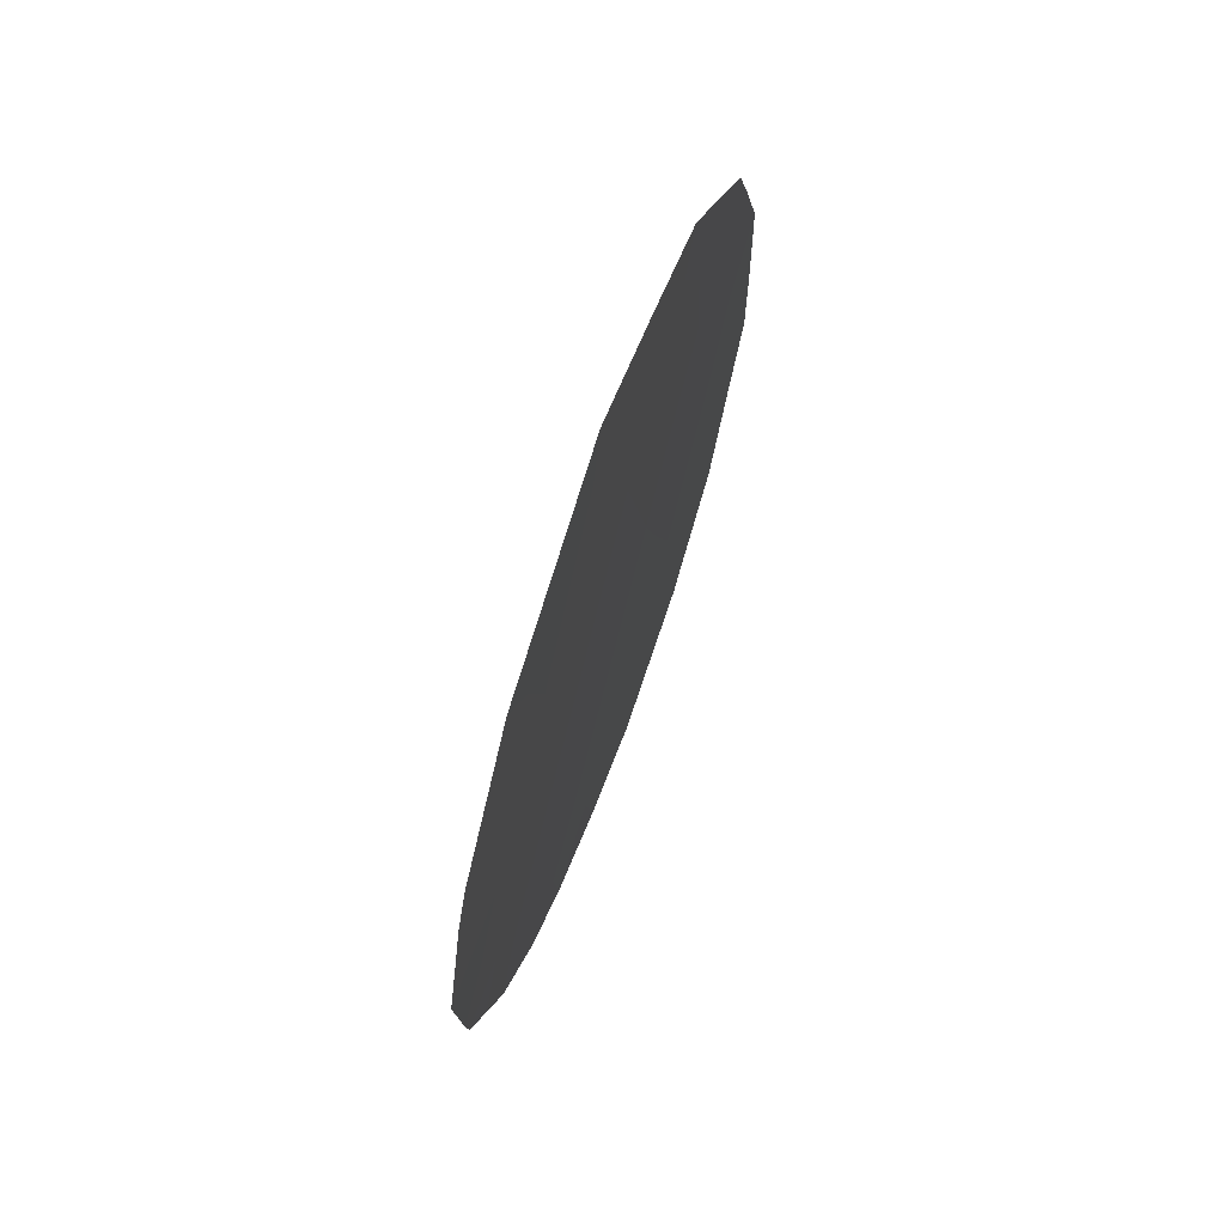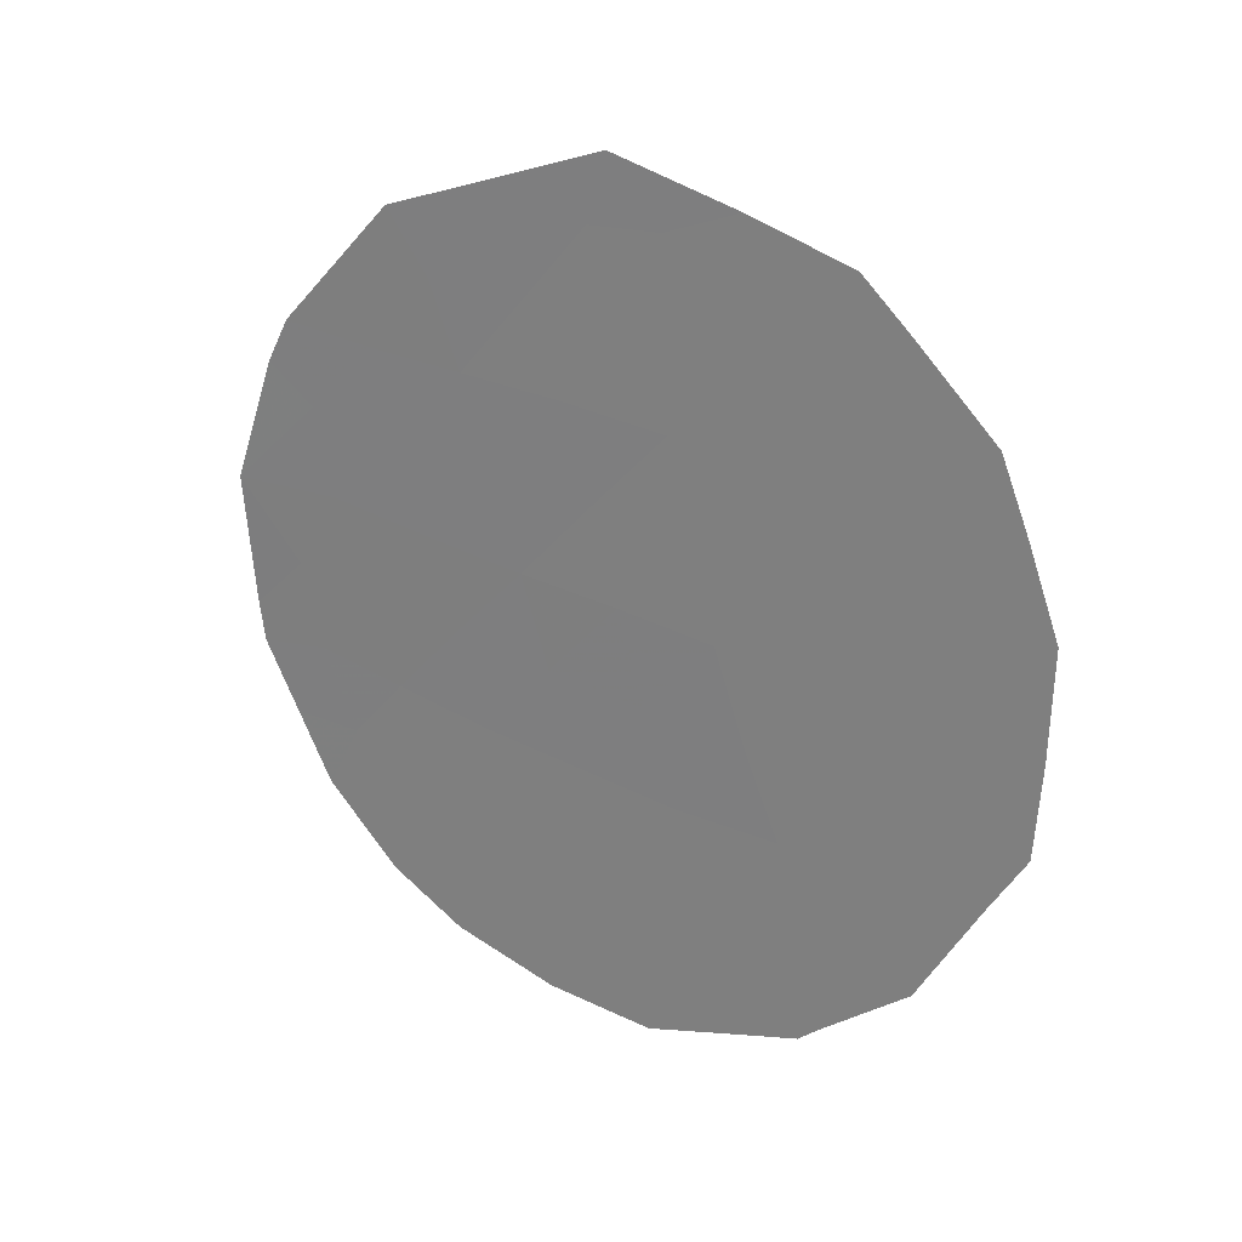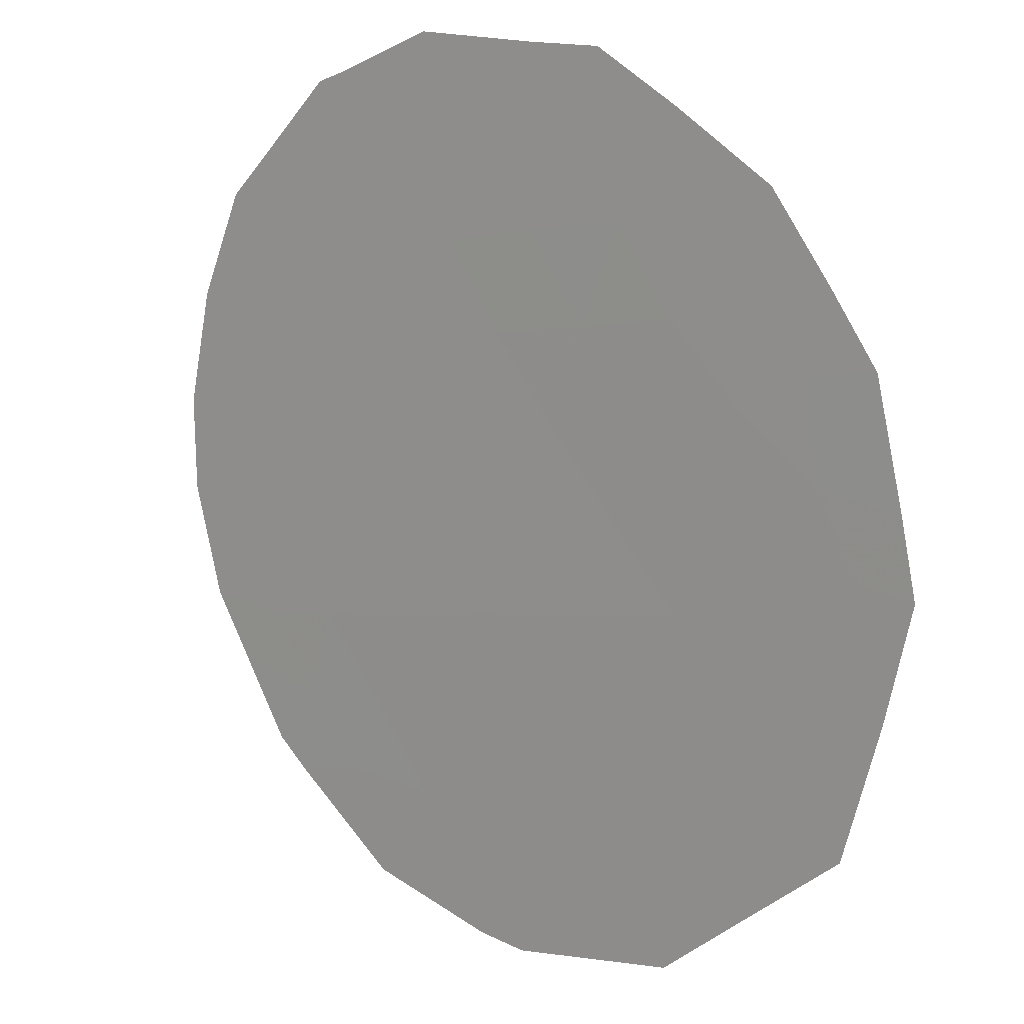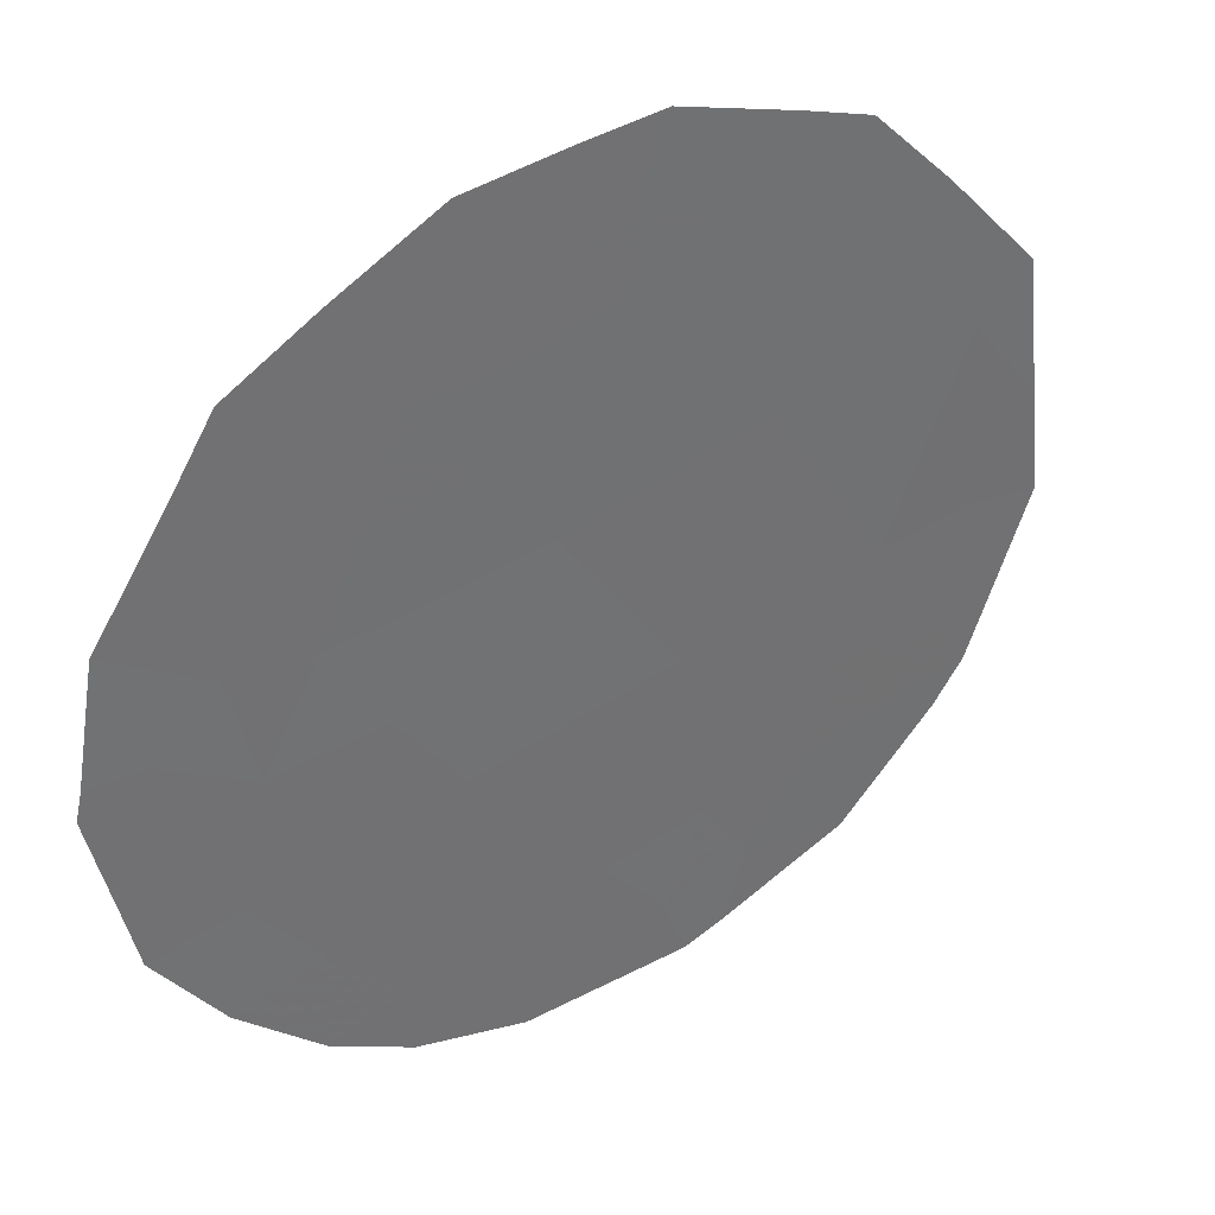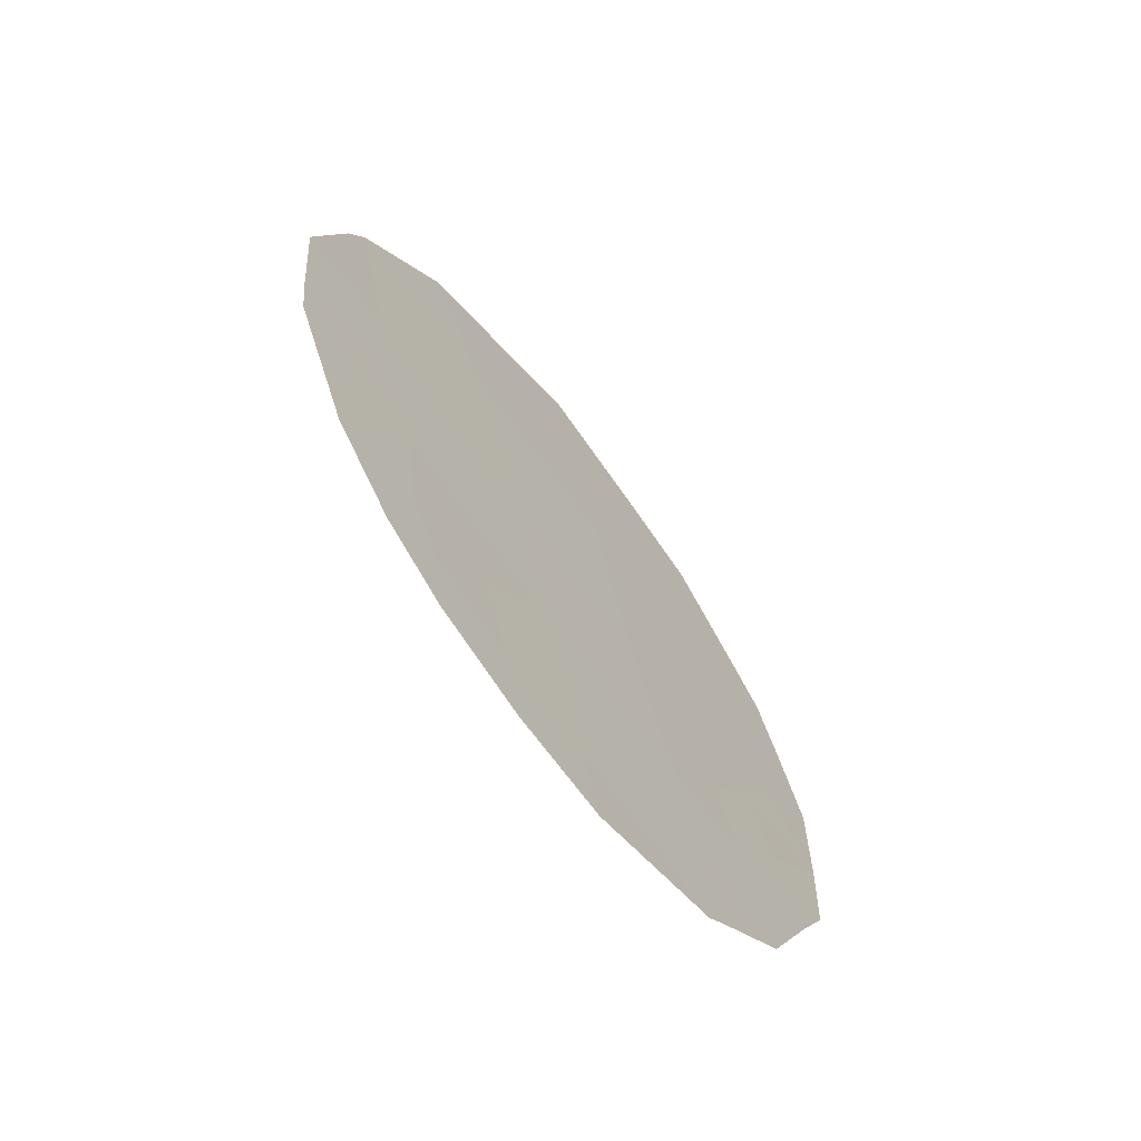
<metadata>
{"format":"obj","ext":"obj","renderer":"f3d","projection":"perspective","resolution":1024,"background":"white","views":[{"elev":69.4,"azim":166.2,"up":"+Y"},{"elev":25.9,"azim":-97.5,"up":"+Y"},{"elev":58.2,"azim":139.4,"up":"+Z"},{"elev":78.5,"azim":48.3,"up":"+Z"},{"elev":-65.2,"azim":-175.4,"up":"+Y"}]}
</metadata>
<code>
v 82.01 -33.93 71.59
v 83.09 -38.84 69.87
v 82.03 -39.28 71.47
v 81.26 -37.69 72.65
v 80.63 -40.25 73.56
v 81.55 -35.74 72.25
v 80.49 -36.27 73.86
v 81.7 -41.21 71.92
v 82.36 -37.37 71
v 80.76 -34.52 73.48
v 82.69 -35.48 70.51
v 82.8 -40.68 70.28
v 80.69 -41.65 73.43
v 79.89 -35.35 74.79
v 79.53 -37.02 75.29
v 80.09 -40.83 74.35
v 80.58 -41.49 73.6
v 81.91 -33.26 71.75
v 79.55 -39.12 75.21
v 83.7 -35.25 68.97
v 83.09 -34.01 69.91
v 81.56 -42.01 72.11
v 82.16 -41.83 71.22
v 83.94 -38.67 68.58
v 83.55 -40.11 69.15
v 83.97 -38.26 68.54
v 83.82 -35.69 68.79
v 84.04 -36.94 68.44
v 80.35 -34.49 74.1
v 80.63 -34 73.69
v 82.74 -41.44 70.35
v 83.14 -40.93 69.74
v 80.03 -36.65 74.55
v 79.72 -36.1 75.03
v 80.13 -35.87 74.41
v 80.38 -37.23 74.01
v 79.93 -37.48 74.68
v 80.52 -38.86 73.75
v 80.29 -39.68 74.09
v 79.98 -38.96 74.57
v 80.73 -41.02 73.39
v 80.99 -35.95 73.09
v 80.52 -35.28 73.84
v 81.13 -35.02 72.91
v 81.07 -38.68 72.92
v 80.73 -37.93 73.46
v 82.43 -40.06 70.84
v 81.85 -40.27 71.72
v 79.53 -38.16 75.27
v 83.4 -34.63 69.44
v 83.22 -35.39 69.71
v 83.56 -38.62 69.15
v 83.74 -39.39 68.86
v 83.37 -39.46 69.43
v 79.75 -39.75 74.89
v 83.26 -37.9 69.62
v 83.69 -37.74 68.97
v 83.45 -36.97 69.34
v 83.02 -39.94 69.95
v 80.88 -36.94 73.24
v 81.41 -36.71 72.44
v 81.71 -34.74 72.02
v 83.08 -36.25 69.91
v 83.57 -36.08 69.17
v 82.74 -38.11 70.41
v 82.58 -39.08 70.63
v 82.19 -38.31 71.23
v 81.96 -36.56 71.61
v 81.81 -37.52 71.83
v 82.13 -35.59 71.37
v 82.53 -36.42 70.75
v 81.22 -34.22 72.78
v 81.21 -33.63 72.82
v 82.32 -34.64 71.1
v 82.86 -34.63 70.26
v 82.57 -33.68 70.72
v 81.2 -40.48 72.68
v 81.18 -41.41 72.7
v 81.2 -41.86 72.67
v 81.44 -39.48 72.35
v 82.91 -37.18 70.15
v 81.64 -38.48 72.07
v 82.28 -40.98 71.06
v 80.17 -38.14 74.3
v 80.87 -39.57 73.21
v 81.61 -33.91 72.19
f 33 34 35
f 36 37 33
f 38 85 39
f 84 38 40
f 42 43 44
f 45 38 46
f 47 83 48
f 75 50 51
f 8 23 22
f 52 53 54
f 56 57 52
f 41 13 17
f 10 43 29
f 12 59 25
f 60 46 36
f 60 42 61
f 44 72 62
f 10 29 30
f 63 51 64
f 65 66 67
f 68 69 61
f 68 70 71
f 72 10 30
f 11 74 75
f 77 78 41
f 78 22 79
f 80 48 77
f 63 81 71
f 58 28 57
f 56 65 81
f 74 70 62
f 80 45 82
f 67 82 69
f 8 83 23
f 59 47 66
f 12 32 31
f 7 33 35
f 33 15 34
f 35 34 14
f 7 36 33
f 36 84 37
f 33 37 15
f 40 38 39
f 39 16 55
f 16 39 5
f 41 16 5
f 16 41 17
f 6 42 44
f 42 7 43
f 44 43 10
f 4 45 46
f 45 85 38
f 46 38 84
f 3 47 48
f 47 12 83
f 48 83 8
f 40 19 49
f 37 49 15
f 11 75 51
f 75 21 50
f 51 50 20
f 2 52 54
f 52 24 53
f 54 53 25
f 19 40 55
f 40 39 55
f 2 56 52
f 56 58 57
f 24 57 26
f 24 52 57
f 58 64 28
f 43 7 35
f 43 35 14
f 43 14 29
f 59 2 54
f 59 54 25
f 12 25 32
f 7 60 36
f 60 4 46
f 36 46 84
f 4 60 61
f 60 7 42
f 61 42 6
f 6 44 62
f 44 10 72
f 62 72 86
f 58 63 64
f 63 11 51
f 64 51 20
f 64 27 28
f 27 64 20
f 9 65 67
f 65 2 66
f 67 66 3
f 6 68 61
f 68 9 69
f 61 69 4
f 9 68 71
f 68 6 70
f 71 70 11
f 30 73 72
f 73 18 86
f 74 76 75
f 76 74 1
f 75 76 21
f 5 77 41
f 77 8 78
f 22 78 8
f 41 78 13
f 79 13 78
f 5 85 77
f 80 3 48
f 77 48 8
f 11 63 71
f 63 58 81
f 71 81 9
f 57 28 26
f 58 56 81
f 56 2 65
f 81 65 9
f 1 74 62
f 74 11 70
f 62 70 6
f 3 80 82
f 82 45 4
f 9 67 69
f 67 3 82
f 69 82 4
f 31 83 12
f 83 31 23
f 2 59 66
f 59 12 47
f 66 47 3
f 84 49 37
f 85 5 39
f 84 40 49
f 85 80 77
f 80 85 45
f 1 18 76
f 62 86 1
f 73 86 72
f 86 18 1

</code>
